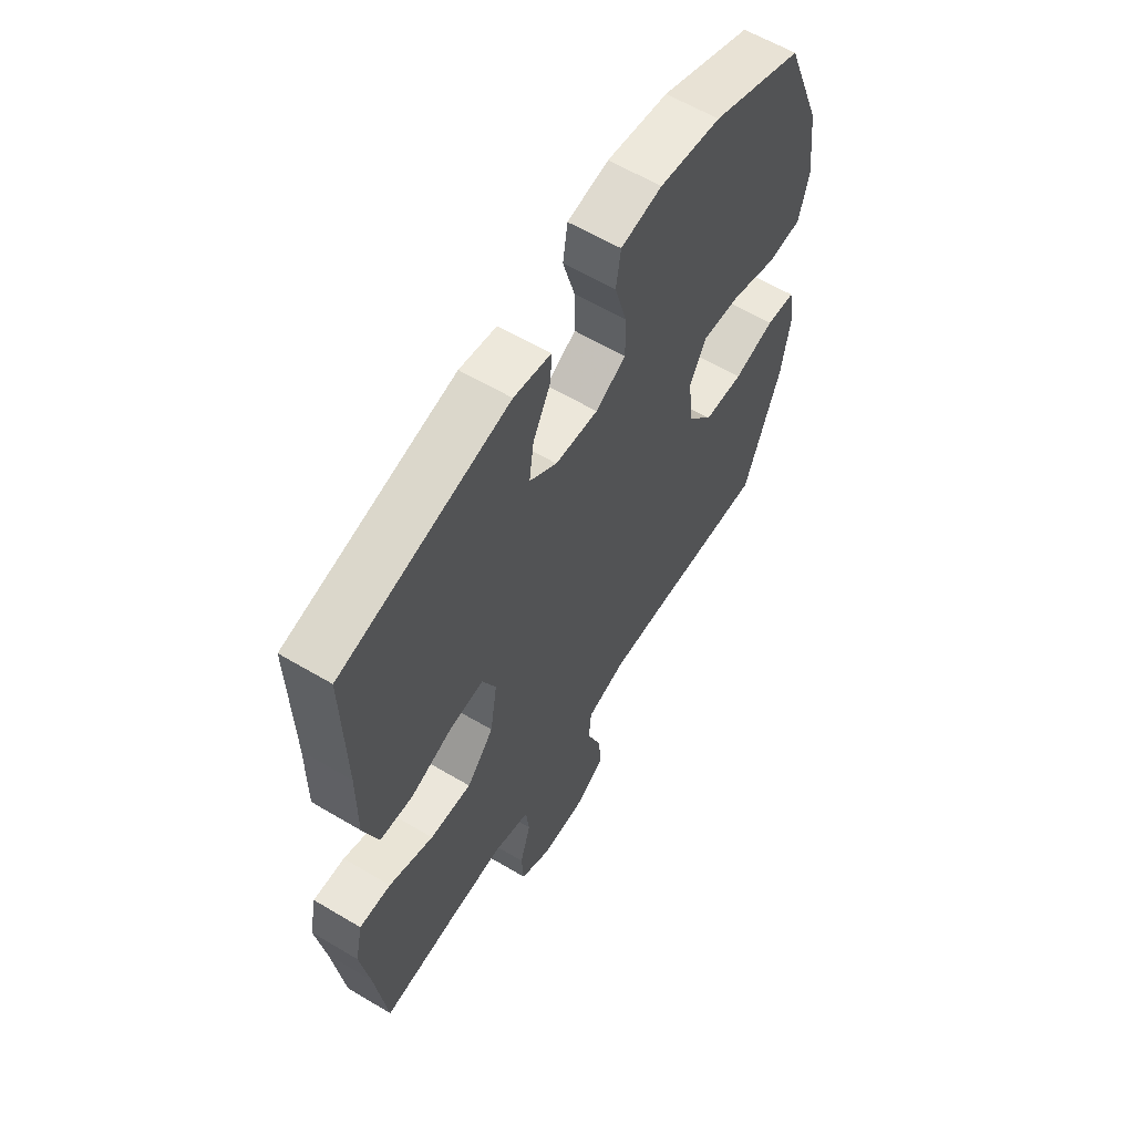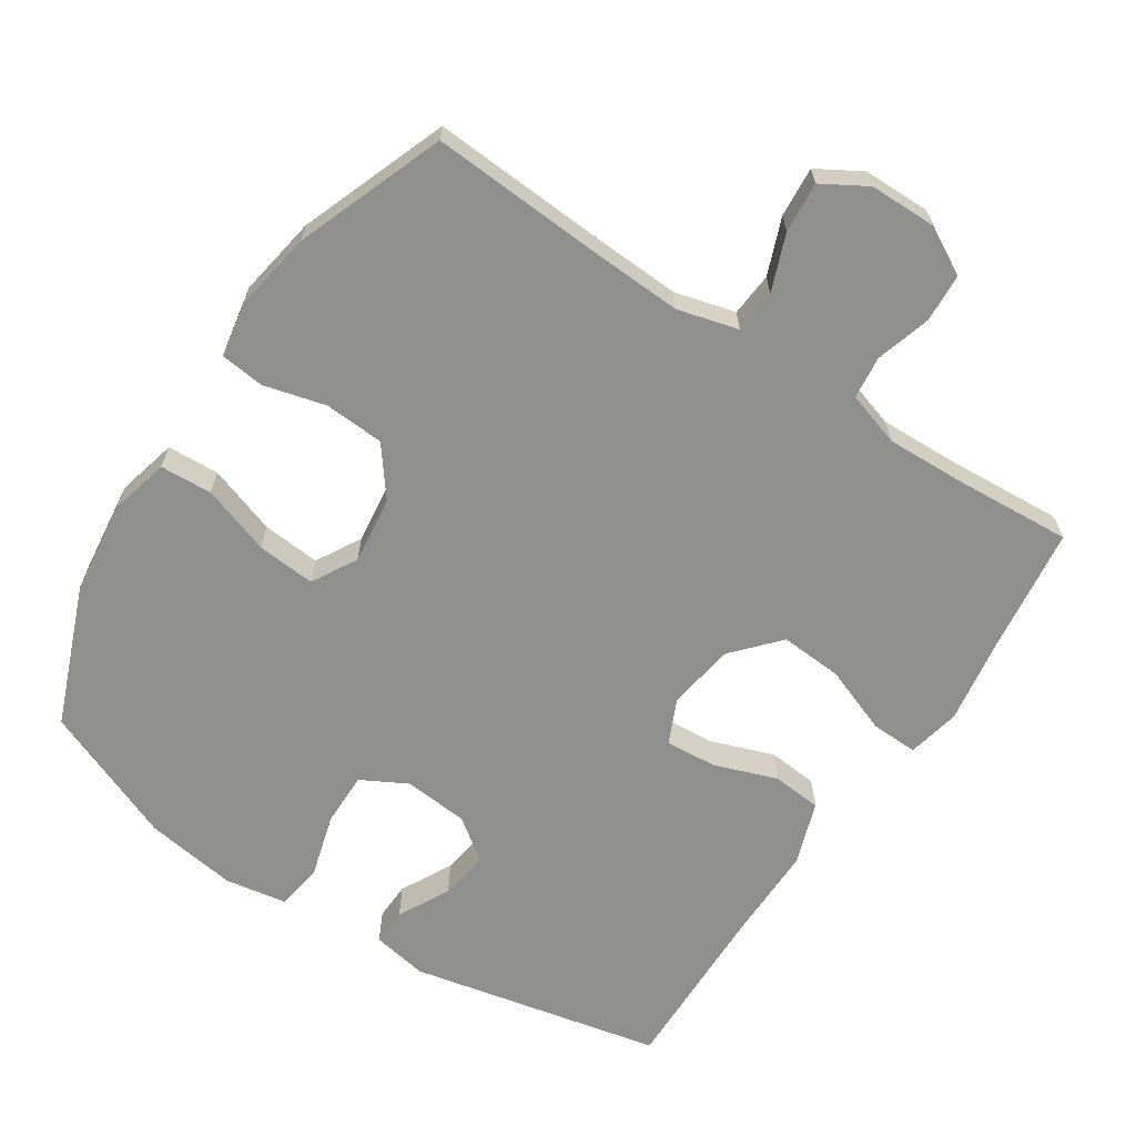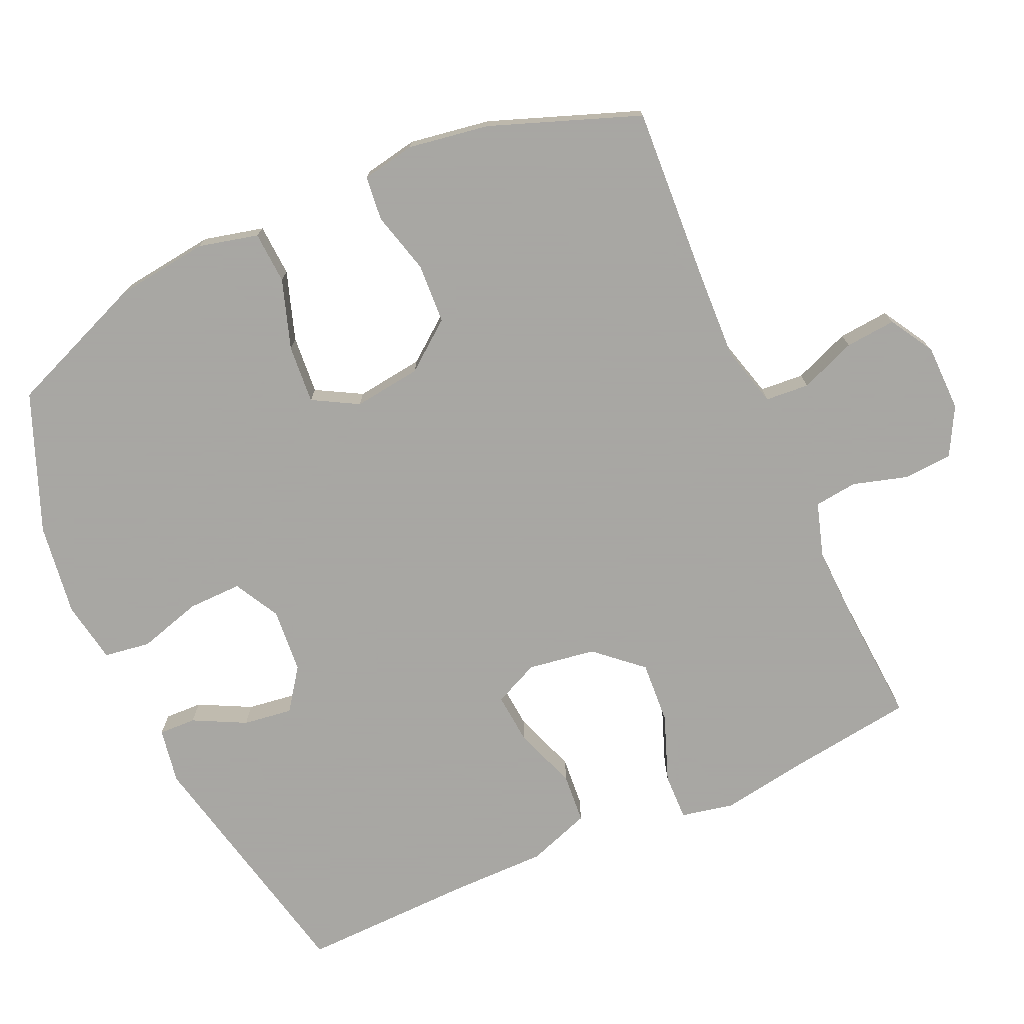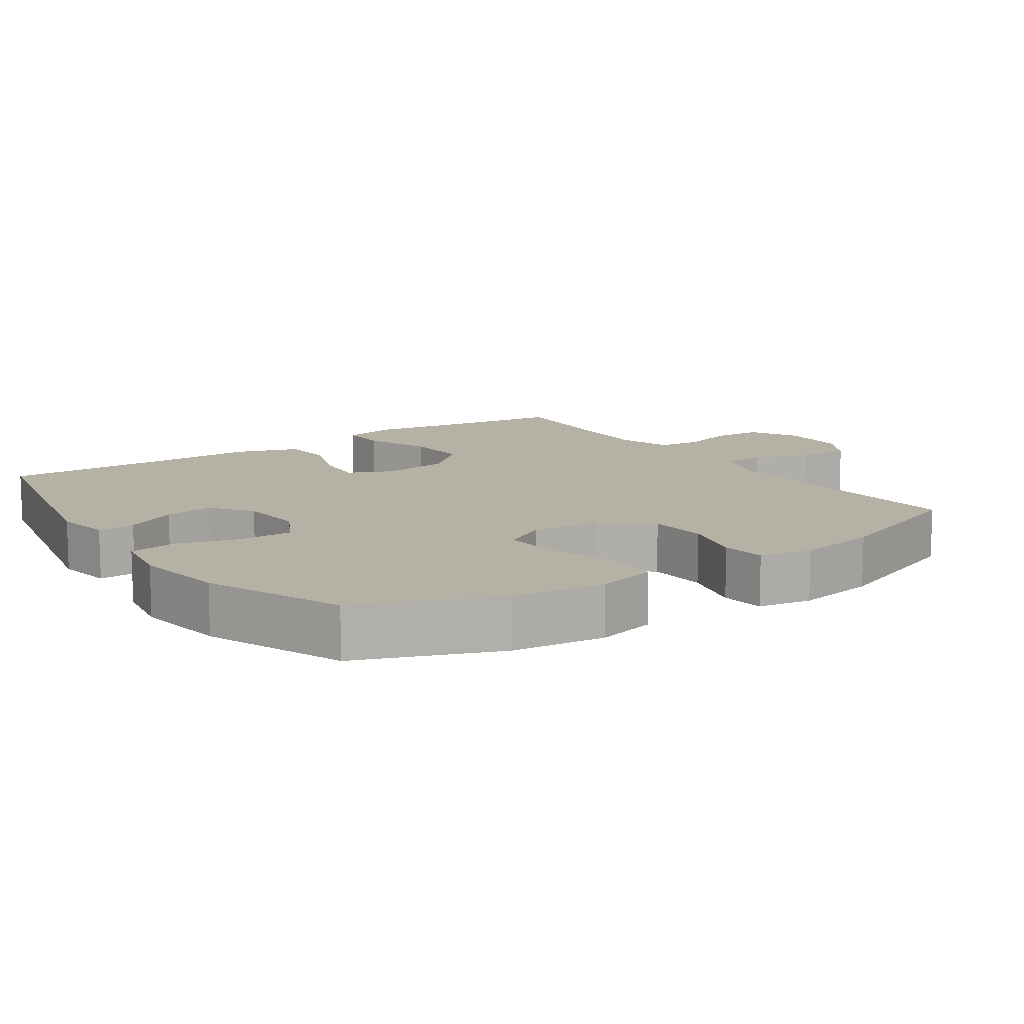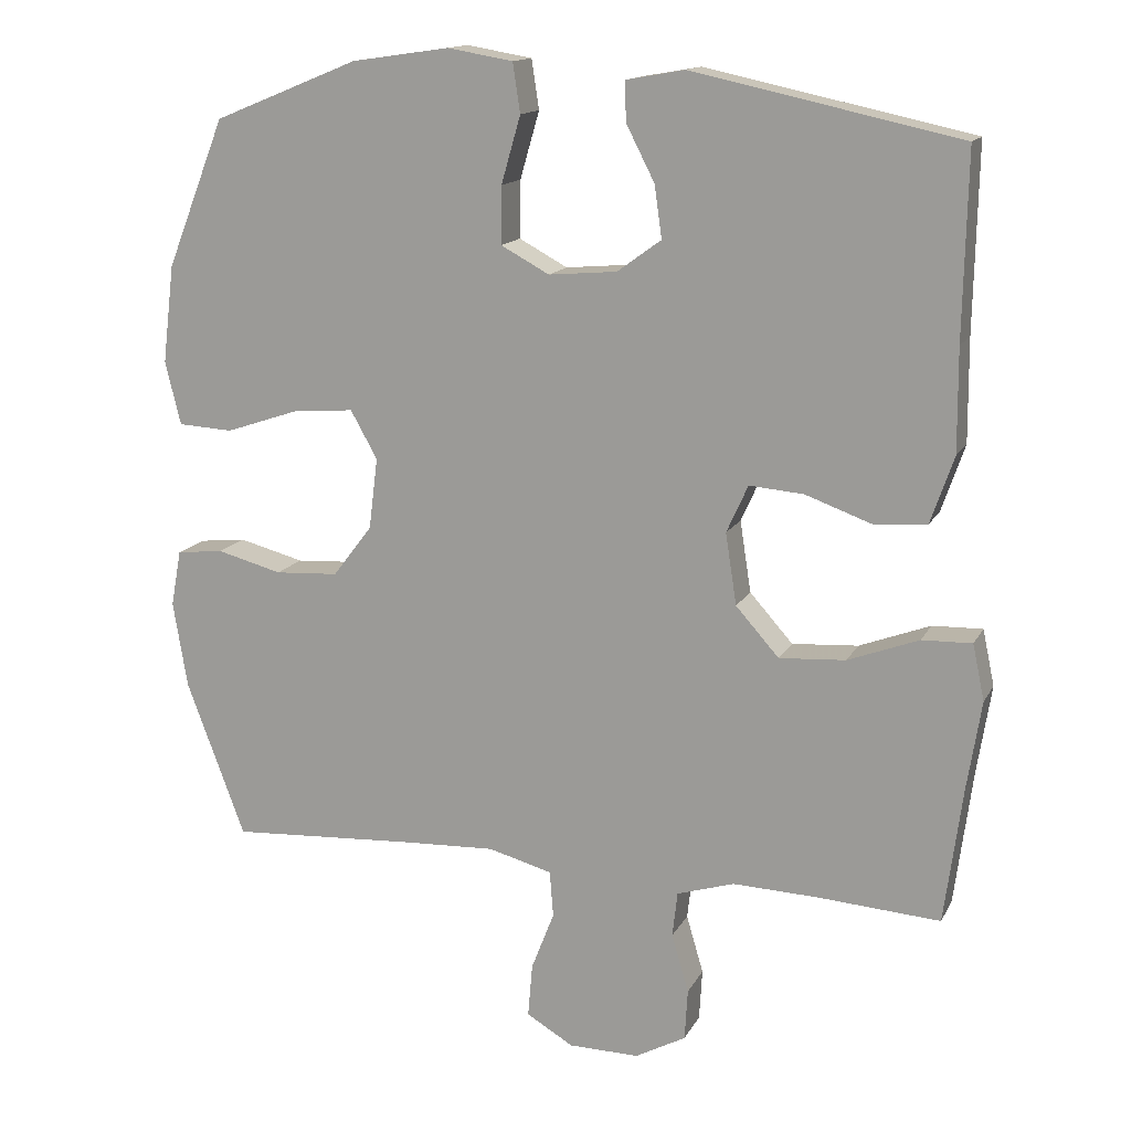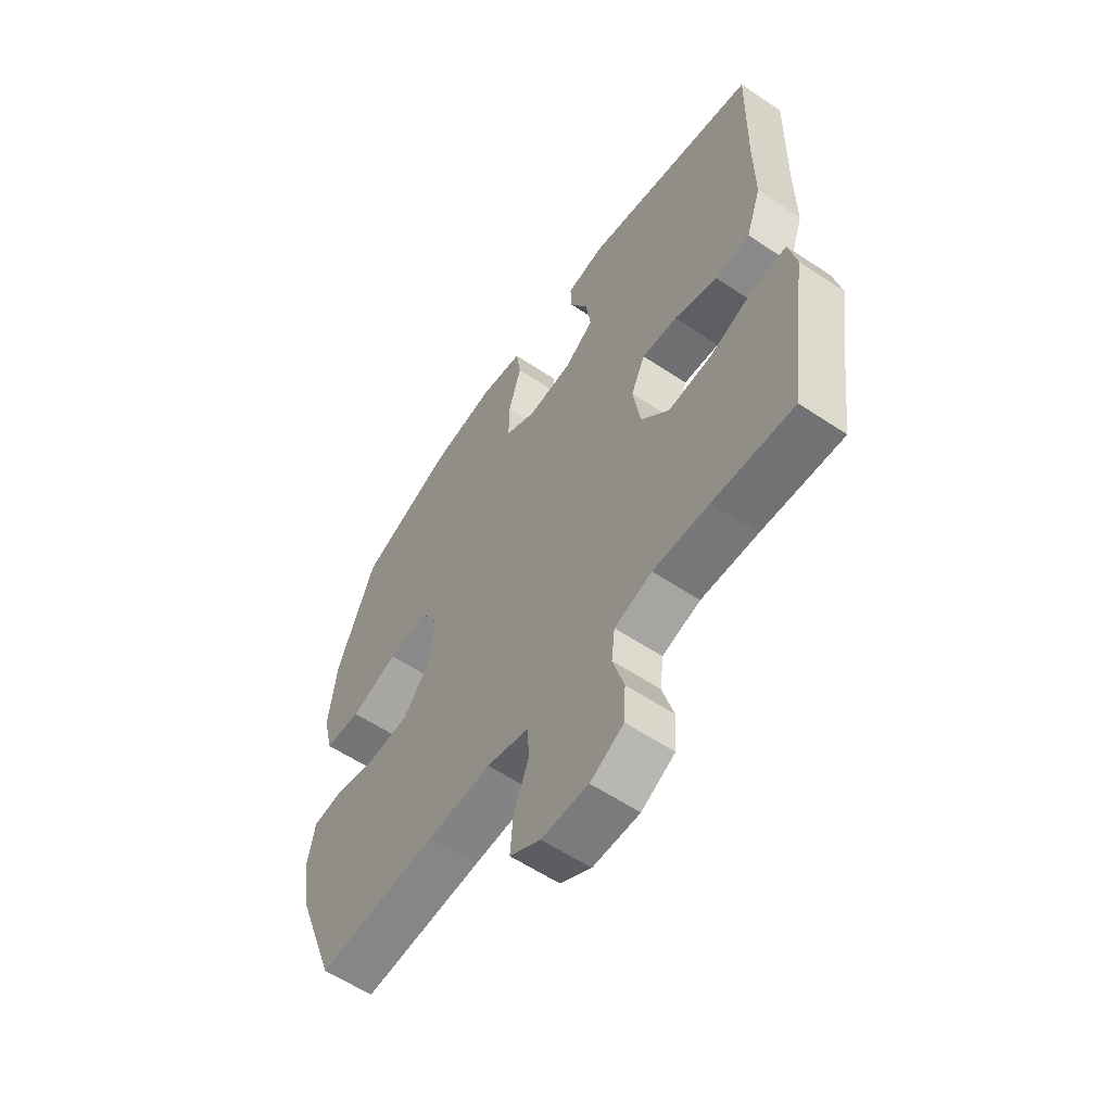
<metadata>
{"format":"obj","ext":"obj","renderer":"f3d","projection":"perspective","resolution":1024,"background":"white","views":[{"elev":60.4,"azim":-58.7,"up":"+Z"},{"elev":-65.2,"azim":146.6,"up":"+Y"},{"elev":-74.4,"azim":114.4,"up":"+Y"},{"elev":11.9,"azim":55.5,"up":"+Y"},{"elev":14.5,"azim":-160.7,"up":"+Z"},{"elev":-58.9,"azim":-124.6,"up":"+Z"}]}
</metadata>
<code>
v 0.5 0.07 -0.5
v 0.254 0.07 -0.485
v 0.124 0.07 -0.479
v 0.038 0.07 -0.502
v 0.033 0.07 -0.564
v 0.064 0.07 -0.644
v 0.07 0.07 -0.716
v 0.007 0.07 -0.753
v -0.088 0.07 -0.754
v -0.156 0.07 -0.717
v -0.16 0.07 -0.648
v -0.137 0.07 -0.57
v -0.144 0.07 -0.509
v -0.221 0.07 -0.485
v -0.336 0.07 -0.489
v -0.5 0.07 -0.5
v -0.524 0.07 -0.318
v -0.543 0.07 -0.198
v -0.527 0.07 -0.123
v -0.46 0.07 -0.125
v -0.365 0.07 -0.161
v -0.276 0.07 -0.167
v -0.218 0.07 -0.102
v -0.203 0.07 -0.006
v -0.232 0.07 0.058
v -0.305 0.07 0.052
v -0.394 0.07 0.02
v -0.465 0.07 0.026
v -0.496 0.07 0.116
v -0.495 0.07 0.253
v -0.5 0.07 0.5
v -0.142 0.07 0.577
v -0.063 0.07 0.563
v -0.065 0.07 0.51
v -0.103 0.07 0.436
v -0.113 0.07 0.366
v -0.054 0.07 0.323
v 0.038 0.07 0.315
v 0.103 0.07 0.35
v 0.102 0.07 0.427
v 0.076 0.07 0.517
v 0.086 0.07 0.583
v 0.174 0.07 0.598
v 0.305 0.07 0.579
v 0.5 0.07 0.5
v 0.579 0.07 0.301
v 0.595 0.07 0.169
v 0.574 0.07 0.084
v 0.5 0.07 0.08
v 0.402 0.07 0.113
v 0.319 0.07 0.12
v 0.283 0.07 0.056
v 0.295 0.07 -0.04
v 0.348 0.07 -0.109
v 0.433 0.07 -0.114
v 0.521 0.07 -0.091
v 0.584 0.07 -0.098
v 0.598 0.07 -0.174
v 0.579 0.07 -0.289
v 0.5 0 -0.5
v 0.254 0 -0.485
v 0.124 0 -0.479
v 0.038 0 -0.502
v 0.033 0 -0.564
v 0.064 0 -0.644
v 0.07 0 -0.716
v 0.007 0 -0.753
v -0.088 0 -0.754
v -0.156 0 -0.717
v -0.16 0 -0.648
v -0.137 0 -0.57
v -0.144 0 -0.509
v -0.221 0 -0.485
v -0.336 0 -0.489
v -0.5 0 -0.5
v -0.524 0 -0.318
v -0.543 0 -0.198
v -0.527 0 -0.123
v -0.46 0 -0.125
v -0.365 0 -0.161
v -0.276 0 -0.167
v -0.218 0 -0.102
v -0.203 0 -0.006
v -0.232 0 0.058
v -0.305 0 0.052
v -0.394 0 0.02
v -0.465 0 0.026
v -0.496 0 0.116
v -0.495 0 0.253
v -0.5 0 0.5
v -0.142 0 0.577
v -0.063 0 0.563
v -0.065 0 0.51
v -0.103 0 0.436
v -0.113 0 0.366
v -0.054 0 0.323
v 0.038 0 0.315
v 0.103 0 0.35
v 0.102 0 0.427
v 0.076 0 0.517
v 0.086 0 0.583
v 0.174 0 0.598
v 0.305 0 0.579
v 0.5 0 0.5
v 0.579 0 0.301
v 0.595 0 0.169
v 0.574 0 0.084
v 0.5 0 0.08
v 0.402 0 0.113
v 0.319 0 0.12
v 0.283 0 0.056
v 0.295 0 -0.04
v 0.348 0 -0.109
v 0.433 0 -0.114
v 0.521 0 -0.091
v 0.584 0 -0.098
v 0.598 0 -0.174
v 0.579 0 -0.289
f 59 1 2
f 58 59 2
f 57 58 2
f 56 57 2
f 55 56 2
f 54 55 2 3
f 53 54 3 4
f 52 53 4
f 48 49 50
f 47 48 50
f 46 47 50
f 45 46 50
f 44 45 50
f 43 44 50
f 42 43 50
f 41 42 50
f 40 41 50
f 39 40 50 51
f 38 39 51 52
f 33 34 35
f 32 33 35
f 31 32 35
f 30 31 35
f 30 35 36
f 29 30 36
f 28 29 36
f 27 28 36
f 26 27 36
f 25 26 36 37
f 19 20 21
f 18 19 21
f 17 18 21
f 17 21 22
f 16 17 22
f 15 16 22
f 14 15 22 23
f 10 11 12
f 9 10 12
f 8 9 12
f 7 8 12
f 6 7 12
f 5 6 12
f 4 5 12 13
f 38 52 4
f 37 38 4
f 25 37 4
f 24 25 4
f 14 23 24
f 13 14 24
f 4 13 24
f 61 60 118
f 61 118 117
f 61 117 116
f 61 116 115
f 61 115 114
f 62 61 114 113
f 63 62 113 112
f 63 112 111
f 109 108 107
f 109 107 106
f 109 106 105
f 109 105 104
f 109 104 103
f 109 103 102
f 109 102 101
f 109 101 100
f 109 100 99
f 110 109 99 98
f 111 110 98 97
f 94 93 92
f 94 92 91
f 94 91 90
f 94 90 89
f 95 94 89
f 95 89 88
f 95 88 87
f 95 87 86
f 95 86 85
f 96 95 85 84
f 80 79 78
f 80 78 77
f 80 77 76
f 81 80 76
f 81 76 75
f 81 75 74
f 82 81 74 73
f 71 70 69
f 71 69 68
f 71 68 67
f 71 67 66
f 71 66 65
f 71 65 64
f 72 71 64 63
f 63 111 97
f 63 97 96
f 63 96 84
f 63 84 83
f 83 82 73
f 83 73 72
f 83 72 63
f 1 60 61 2
f 2 61 62 3
f 3 62 63 4
f 4 63 64 5
f 5 64 65 6
f 6 65 66 7
f 7 66 67 8
f 8 67 68 9
f 9 68 69 10
f 10 69 70 11
f 11 70 71 12
f 12 71 72 13
f 13 72 73 14
f 14 73 74 15
f 15 74 75 16
f 16 75 76 17
f 17 76 77 18
f 18 77 78 19
f 19 78 79 20
f 20 79 80 21
f 21 80 81 22
f 22 81 82 23
f 23 82 83 24
f 24 83 84 25
f 25 84 85 26
f 26 85 86 27
f 27 86 87 28
f 28 87 88 29
f 29 88 89 30
f 30 89 90 31
f 31 90 91 32
f 32 91 92 33
f 33 92 93 34
f 34 93 94 35
f 35 94 95 36
f 36 95 96 37
f 37 96 97 38
f 38 97 98 39
f 39 98 99 40
f 40 99 100 41
f 41 100 101 42
f 42 101 102 43
f 43 102 103 44
f 44 103 104 45
f 45 104 105 46
f 46 105 106 47
f 47 106 107 48
f 48 107 108 49
f 49 108 109 50
f 50 109 110 51
f 51 110 111 52
f 52 111 112 53
f 53 112 113 54
f 54 113 114 55
f 55 114 115 56
f 56 115 116 57
f 57 116 117 58
f 58 117 118 59
f 59 118 60 1

</code>
